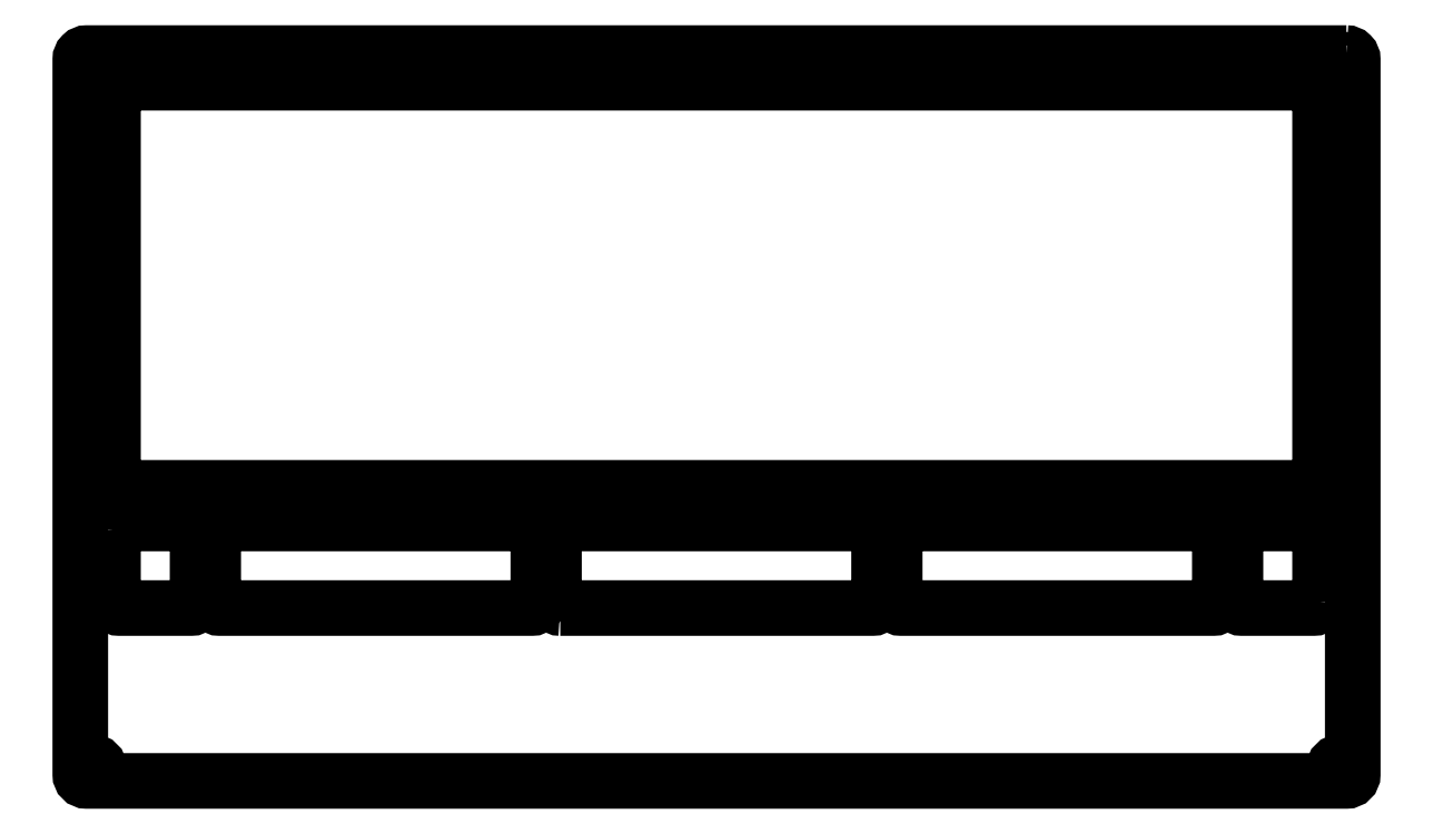
<metadata>
{"format":"dxf","ext":"dxf","renderer":"ezdxf+matplotlib","layout":"modelspace","background":"white","min_lineweight":24,"dpi":150}
</metadata>
<code>
0
SECTION
2
ENTITIES
0
LWPOLYLINE
8
0
90
8
70
1
43
0
10
-1.5
20
173
42
-0.4142
10
0
20
171.5
10
-3.331e-15
20
1.5
42
-0.4142
10
-1.5
20
0
10
-300.8
20
-6.106e-15
42
-0.4142
10
-302.3
20
1.5
10
-302.3
20
171.5
42
-0.4142
10
-300.8
20
173
0
CIRCLE
8
0
10
-3
20
170
30
0
40
1.5
0
CIRCLE
8
0
10
-299.3
20
170
30
0
40
1.5
0
CIRCLE
8
0
10
-299.3
20
3
30
0
40
1.5
0
LWPOLYLINE
8
0
90
8
70
1
43
0
10
-7.763
20
42.6
10
-7.763
20
59.7
42
0.4142
10
-9.262
20
61.2
10
-26.36
20
61.2
42
0.4142
10
-27.86
20
59.7
10
-27.86
20
42.6
42
0.4142
10
-26.36
20
41.1
10
-9.262
20
41.1
42
0.4142
0
CIRCLE
8
0
10
-3
20
3
30
0
40
1.5
0
LWPOLYLINE
8
0
90
8
70
1
43
0
10
-33.08
20
61.2
10
-107.3
20
61.2
42
0.4142
10
-108.8
20
59.7
10
-108.8
20
42.6
42
0.4142
10
-107.3
20
41.1
10
-33.08
20
41.1
42
0.4142
10
-31.58
20
42.6
10
-31.58
20
59.7
42
0.4142
0
LWPOLYLINE
8
0
90
8
70
1
43
0
10
-188.3
20
41.1
10
-114
20
41.1
42
0.4142
10
-112.5
20
42.6
10
-112.5
20
59.7
42
0.4142
10
-114
20
61.2
10
-188.3
20
61.2
42
0.4142
10
-189.8
20
59.7
10
-189.8
20
42.6
42
0.4142
0
LWPOLYLINE
8
0
90
8
70
1
43
0
10
-270.7
20
59.7
10
-270.7
20
42.6
42
0.4142
10
-269.2
20
41.1
10
-195
20
41.1
42
0.4142
10
-193.5
20
42.6
10
-193.5
20
59.7
42
0.4142
10
-195
20
61.2
10
-269.2
20
61.2
42
0.4142
0
LWPOLYLINE
8
0
90
8
70
1
43
0
10
-294.6
20
59.7
10
-294.6
20
42.6
42
0.4142
10
-293.1
20
41.1
10
-276
20
41.1
42
0.4142
10
-274.5
20
42.6
10
-274.5
20
59.7
42
0.4142
10
-276
20
61.2
10
-293.1
20
61.2
42
0.4142
0
LWPOLYLINE
8
0
90
8
70
1
43
0
10
-9.263
20
166
10
-293.1
20
166
42
0.4142
10
-294.6
20
164.5
10
-294.6
20
71.18
42
0.4142
10
-293.1
20
69.68
10
-9.263
20
69.67
42
0.4142
10
-7.763
20
71.17
10
-7.763
20
164.5
42
0.4142
0
ENDSEC
0
EOF

</code>
